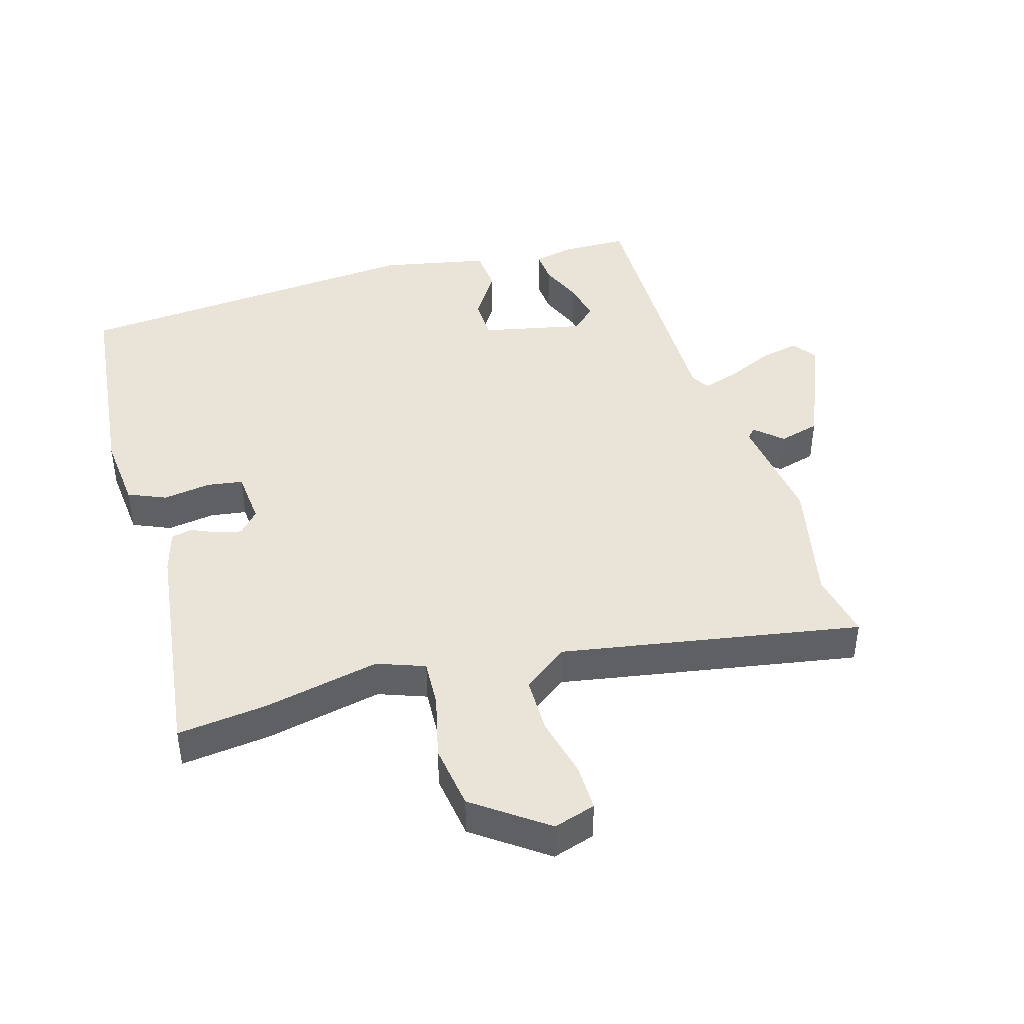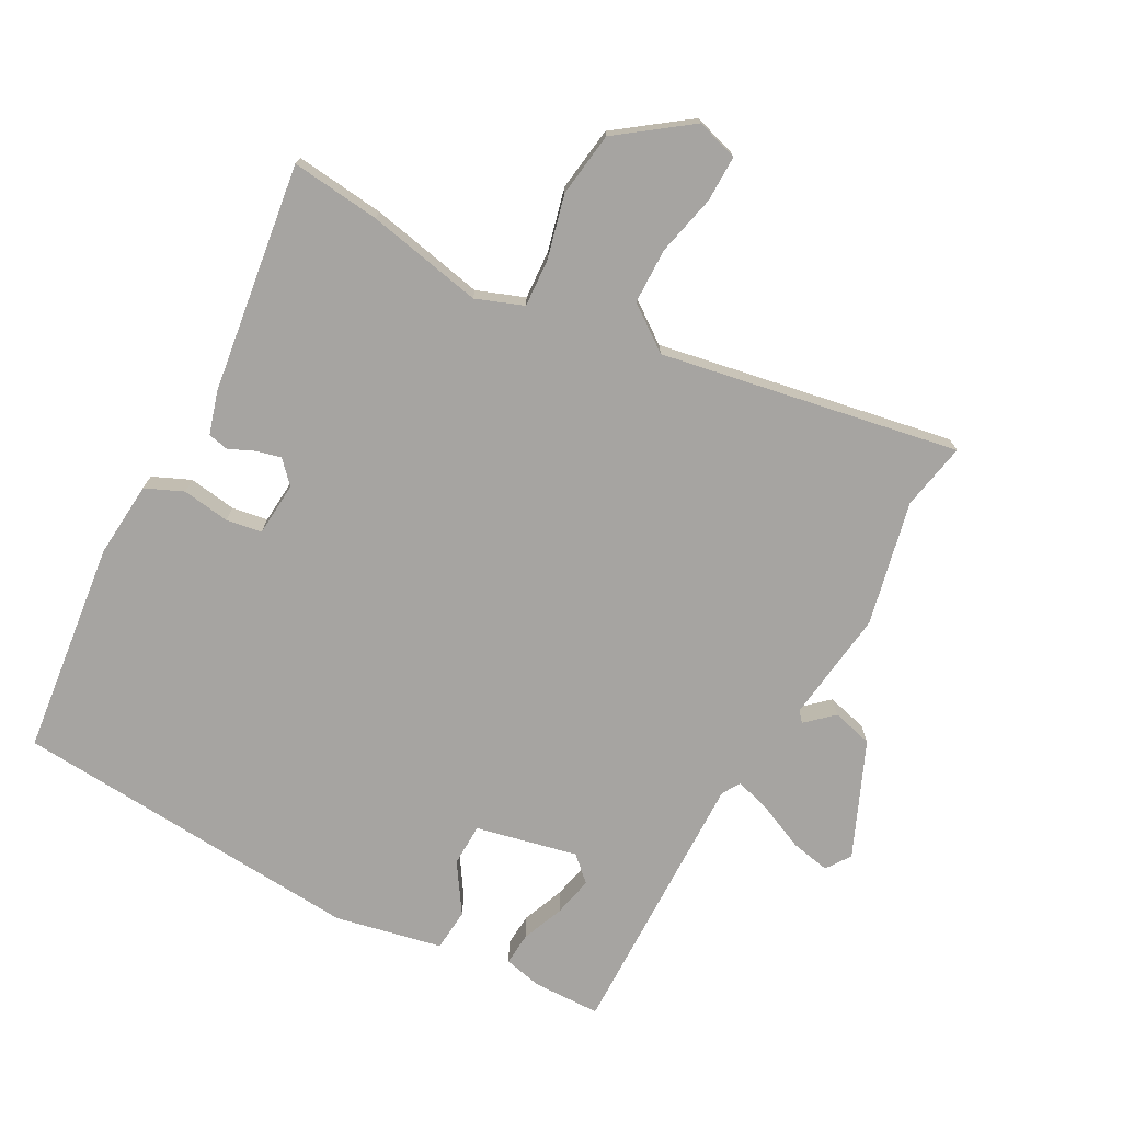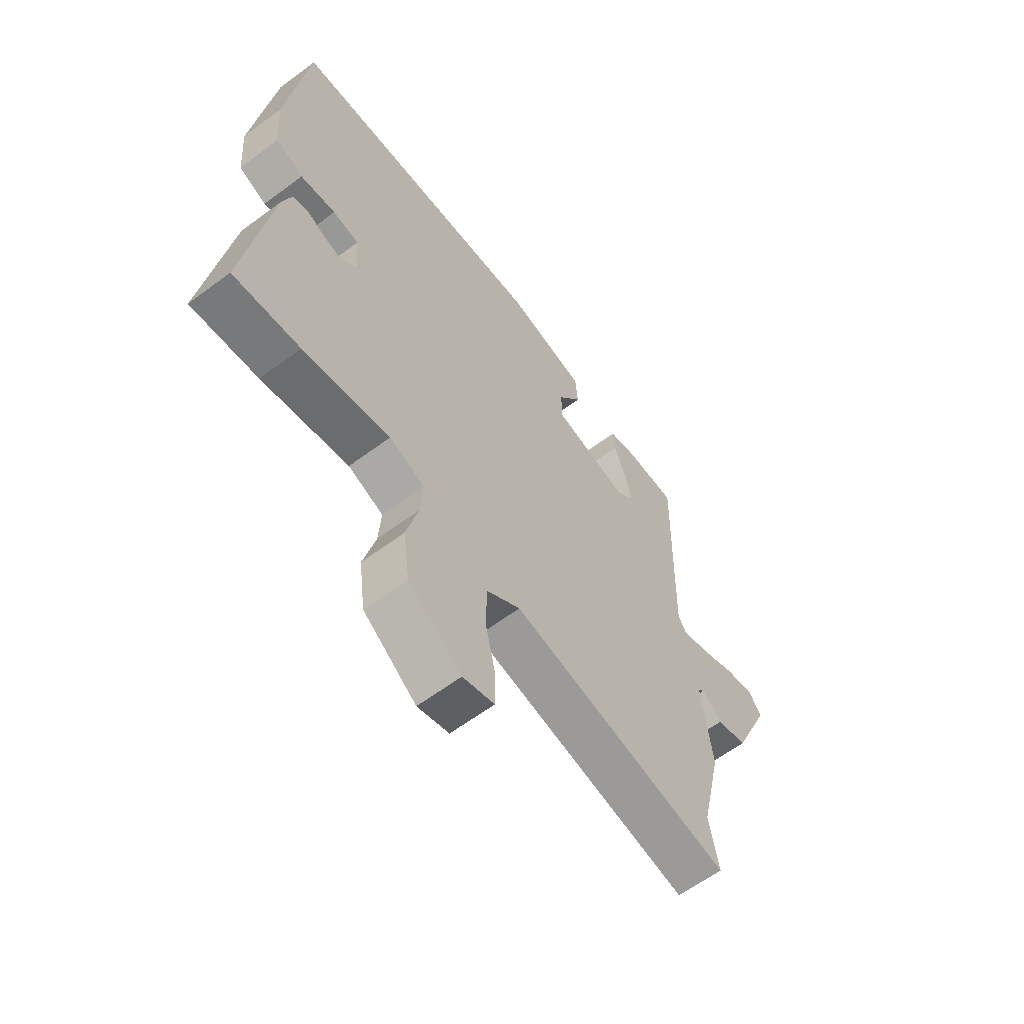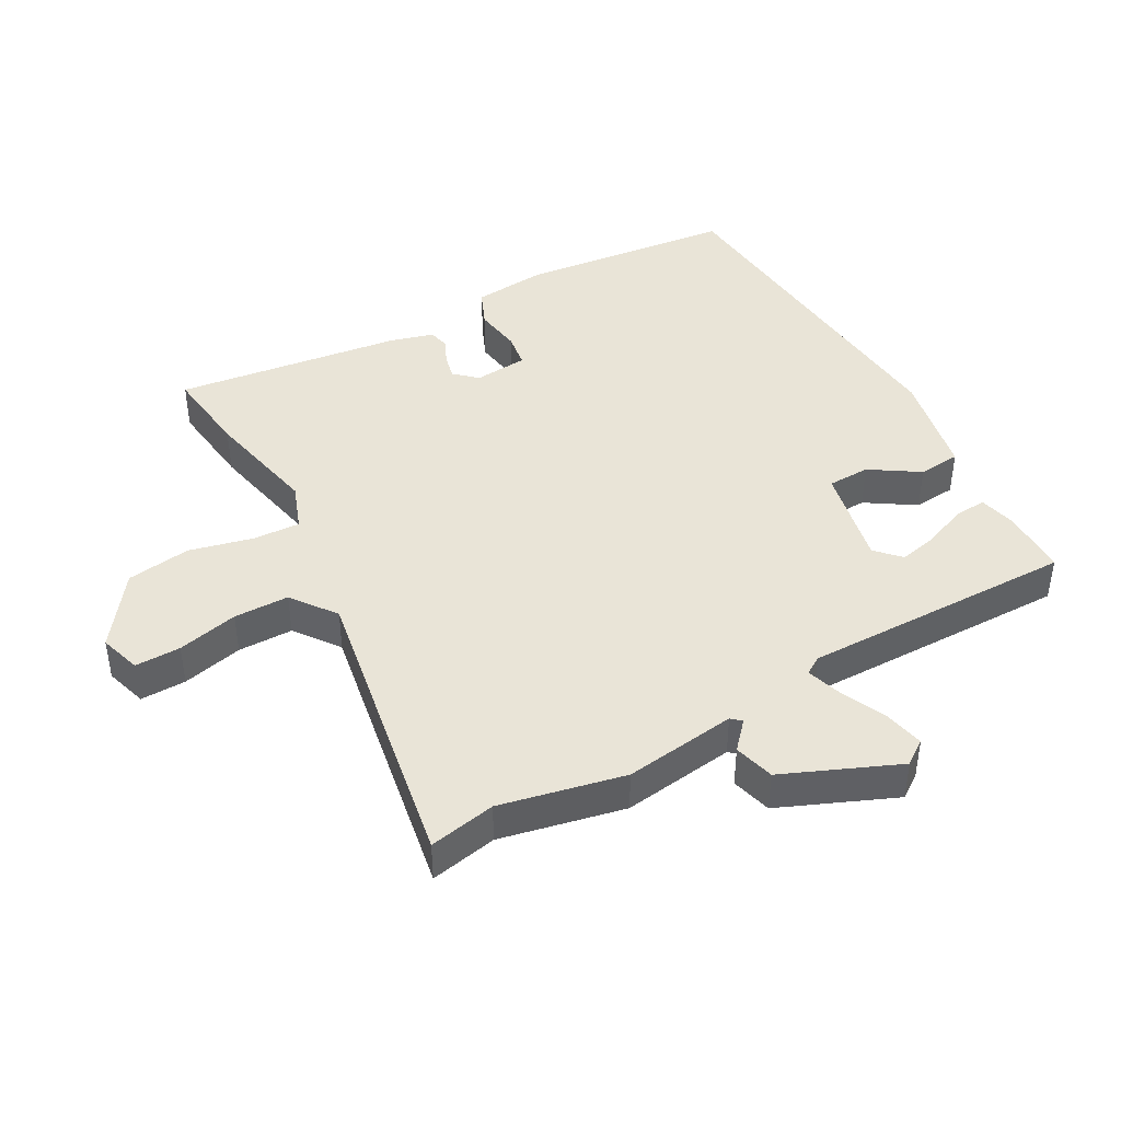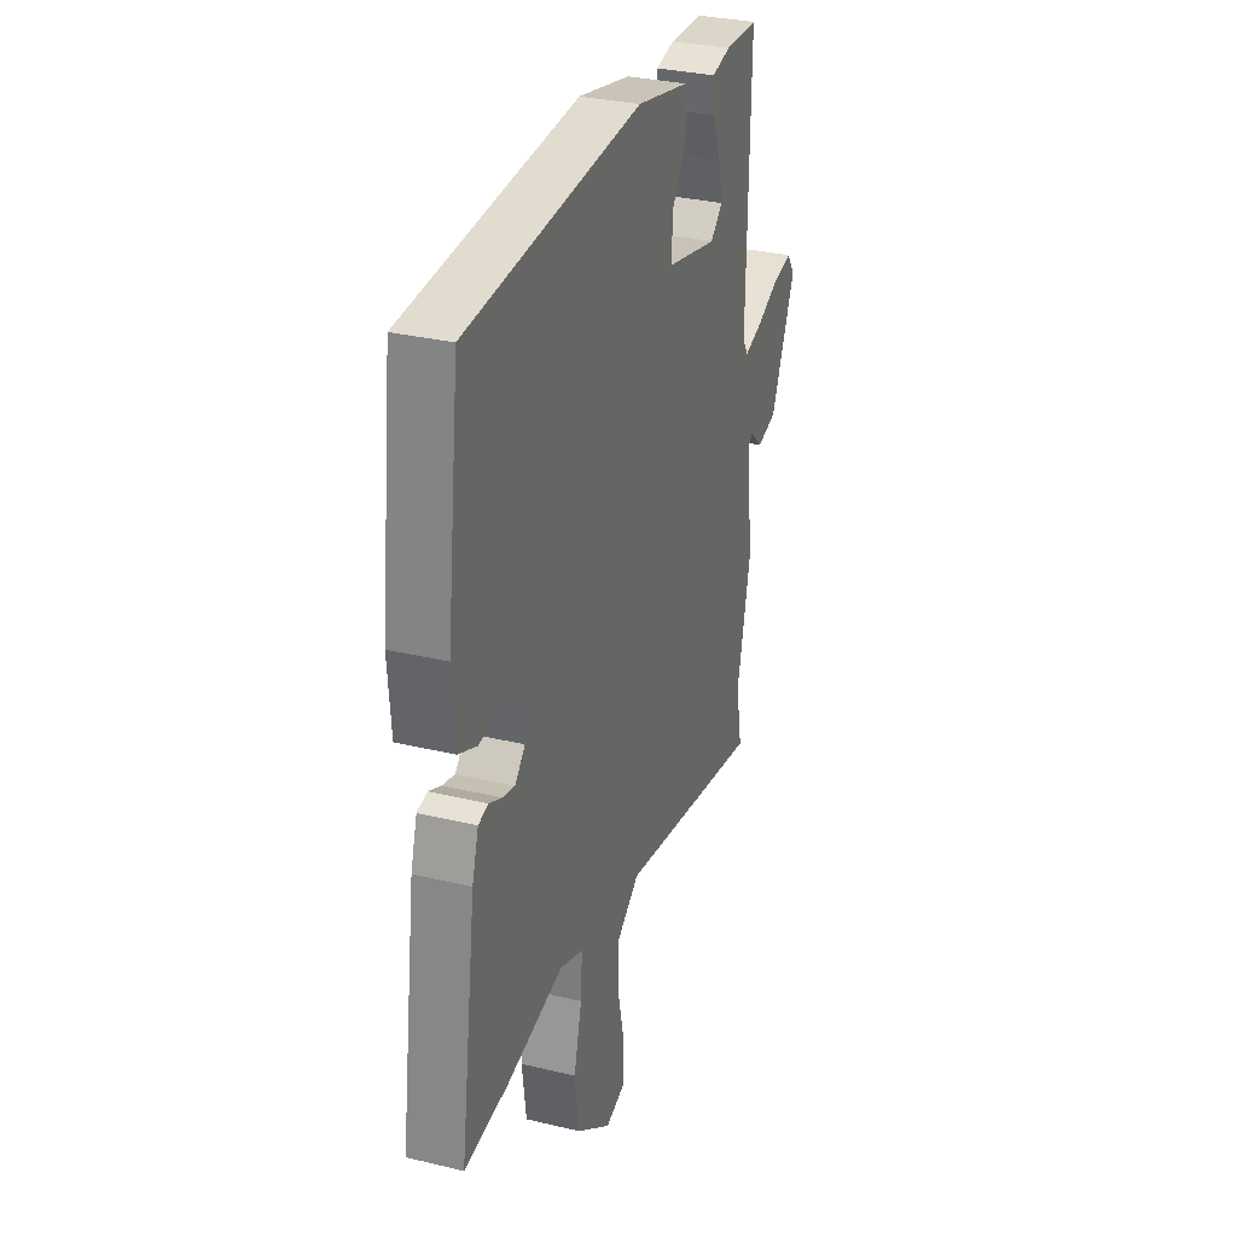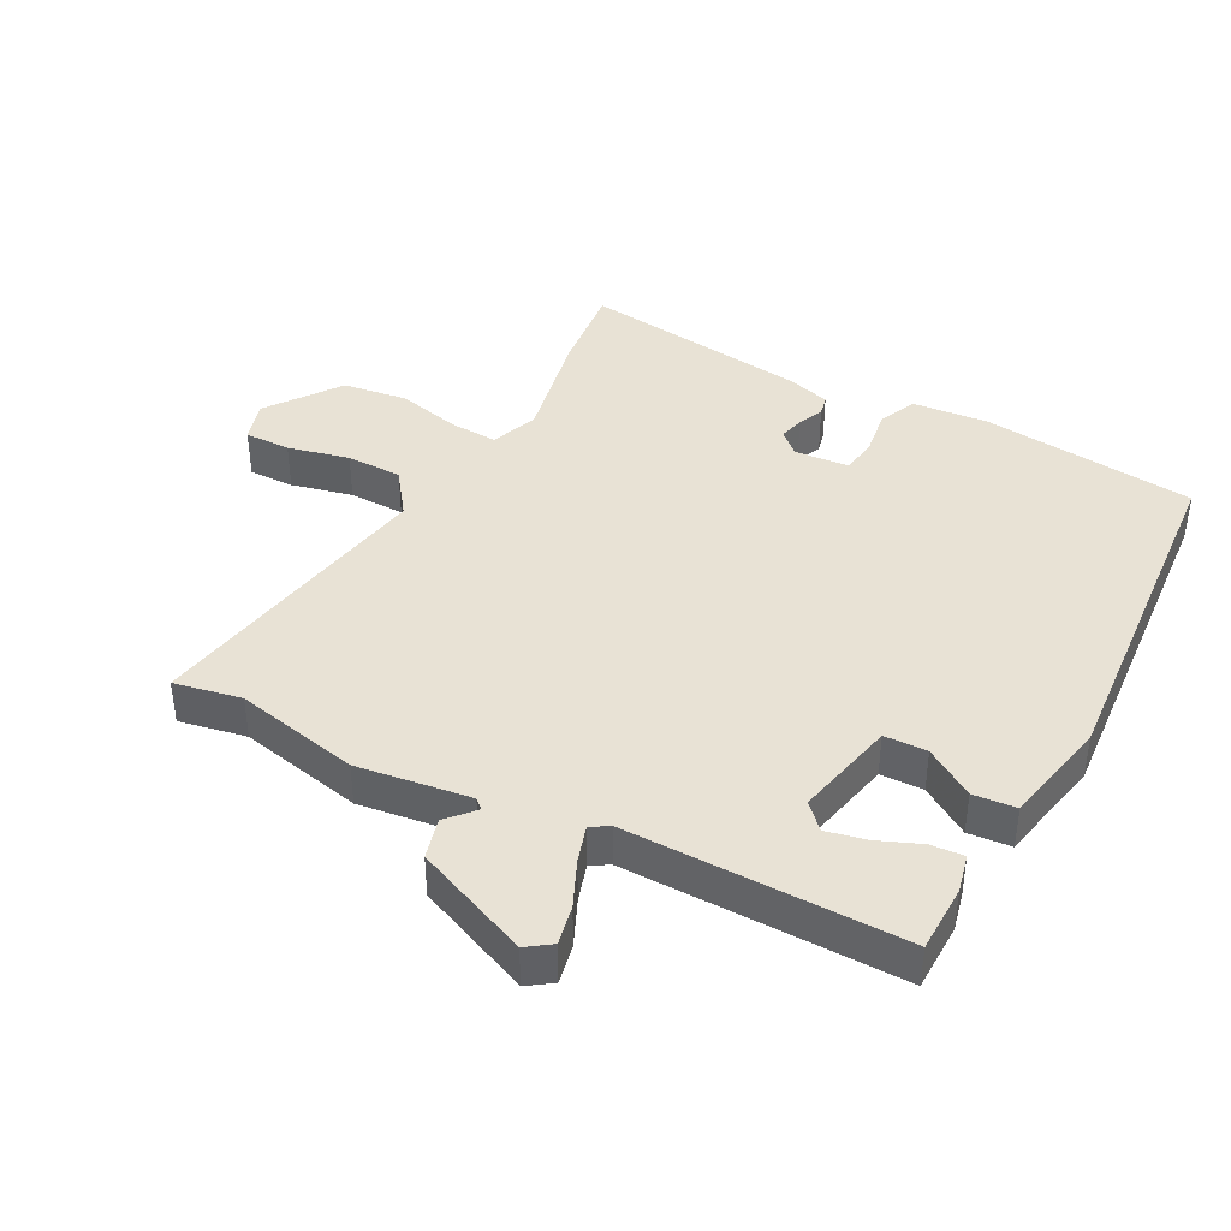
<metadata>
{"format":"obj","ext":"obj","renderer":"f3d","projection":"perspective","resolution":1024,"background":"white","views":[{"elev":43.3,"azim":162.8,"up":"+Y"},{"elev":-73.5,"azim":151.1,"up":"+Y"},{"elev":-62.0,"azim":127.1,"up":"+Z"},{"elev":43.0,"azim":-119.9,"up":"+Y"},{"elev":31.2,"azim":108.9,"up":"+Z"},{"elev":40.7,"azim":-62.8,"up":"+Y"}]}
</metadata>
<code>
v 0.541 0.07 -0.504
v 0.403 0.07 -0.49
v 0.223 0.07 -0.455
v 0.15 0.07 -0.483
v 0.155 0.07 -0.557
v 0.18 0.07 -0.655
v 0.167 0.07 -0.755
v 0.057 0.07 -0.837
v -0.008 0.07 -0.818
v -0.008 0.07 -0.747
v 0.013 0.07 -0.652
v 0.011 0.07 -0.566
v -0.059 0.07 -0.516
v -0.519 0.07 -0.603
v -0.5 0.07 -0.499
v -0.544 0.07 -0.307
v -0.523 0.07 -0.132
v -0.537 0.07 -0.117
v -0.578 0.07 -0.155
v -0.641 0.07 -0.139
v -0.719 0.07 0.038
v -0.693 0.07 0.076
v -0.632 0.07 0.064
v -0.561 0.07 0.033
v -0.504 0.07 0.016
v -0.487 0.07 0.044
v -0.497 0.07 0.469
v -0.392 0.07 0.472
v -0.333 0.07 0.459
v -0.336 0.07 0.408
v -0.362 0.07 0.342
v -0.375 0.07 0.28
v -0.337 0.07 0.245
v -0.18 0.07 0.281
v -0.179 0.07 0.347
v -0.229 0.07 0.422
v -0.224 0.07 0.488
v -0.059 0.07 0.524
v 0.489 0.07 0.487
v 0.53 0.07 0.155
v 0.521 0.07 0.038
v 0.463 0.07 0.012
v 0.389 0.07 0.022
v 0.334 0.07 0.013
v 0.328 0.07 -0.071
v 0.36 0.07 -0.105
v 0.399 0.07 -0.095
v 0.438 0.07 -0.077
v 0.47 0.07 -0.084
v 0.49 0.07 -0.15
v 0.541 0 -0.504
v 0.403 0 -0.49
v 0.223 0 -0.455
v 0.15 0 -0.483
v 0.155 0 -0.557
v 0.18 0 -0.655
v 0.167 0 -0.755
v 0.057 0 -0.837
v -0.008 0 -0.818
v -0.008 0 -0.747
v 0.013 0 -0.652
v 0.011 0 -0.566
v -0.059 0 -0.516
v -0.519 0 -0.603
v -0.5 0 -0.499
v -0.544 0 -0.307
v -0.523 0 -0.132
v -0.537 0 -0.117
v -0.578 0 -0.155
v -0.641 0 -0.139
v -0.719 0 0.038
v -0.693 0 0.076
v -0.632 0 0.064
v -0.561 0 0.033
v -0.504 0 0.016
v -0.487 0 0.044
v -0.497 0 0.469
v -0.392 0 0.472
v -0.333 0 0.459
v -0.336 0 0.408
v -0.362 0 0.342
v -0.375 0 0.28
v -0.337 0 0.245
v -0.18 0 0.281
v -0.179 0 0.347
v -0.229 0 0.422
v -0.224 0 0.488
v -0.059 0 0.524
v 0.489 0 0.487
v 0.53 0 0.155
v 0.521 0 0.038
v 0.463 0 0.012
v 0.389 0 0.022
v 0.334 0 0.013
v 0.328 0 -0.071
v 0.36 0 -0.105
v 0.399 0 -0.095
v 0.438 0 -0.077
v 0.47 0 -0.084
v 0.49 0 -0.15
f 1 2 3
f 50 1 3
f 49 50 3
f 48 49 3
f 47 48 3
f 46 47 3 4
f 45 46 4
f 44 45 4
f 41 42 43
f 40 41 43
f 39 40 43
f 38 39 43
f 37 38 43
f 36 37 43
f 35 36 43
f 34 35 43 44
f 33 34 44 4
f 29 30 31
f 28 29 31
f 27 28 31
f 26 27 31
f 26 31 32
f 22 23 24
f 21 22 24
f 20 21 24
f 19 20 24
f 18 19 24
f 17 18 24 25
f 17 25 26
f 16 17 26
f 15 16 26
f 13 14 15
f 9 10 11
f 8 9 11
f 7 8 11
f 6 7 11
f 5 6 11
f 5 11 12
f 4 5 12 13
f 26 32 33
f 15 26 33
f 13 15 33
f 4 13 33
f 53 52 51
f 53 51 100
f 53 100 99
f 53 99 98
f 53 98 97
f 54 53 97 96
f 54 96 95
f 54 95 94
f 93 92 91
f 93 91 90
f 93 90 89
f 93 89 88
f 93 88 87
f 93 87 86
f 93 86 85
f 94 93 85 84
f 54 94 84 83
f 81 80 79
f 81 79 78
f 81 78 77
f 81 77 76
f 82 81 76
f 74 73 72
f 74 72 71
f 74 71 70
f 74 70 69
f 74 69 68
f 75 74 68 67
f 76 75 67
f 76 67 66
f 76 66 65
f 65 64 63
f 61 60 59
f 61 59 58
f 61 58 57
f 61 57 56
f 61 56 55
f 62 61 55
f 63 62 55 54
f 83 82 76
f 83 76 65
f 83 65 63
f 83 63 54
f 1 51 52 2
f 2 52 53 3
f 3 53 54 4
f 4 54 55 5
f 5 55 56 6
f 6 56 57 7
f 7 57 58 8
f 8 58 59 9
f 9 59 60 10
f 10 60 61 11
f 11 61 62 12
f 12 62 63 13
f 13 63 64 14
f 14 64 65 15
f 15 65 66 16
f 16 66 67 17
f 17 67 68 18
f 18 68 69 19
f 19 69 70 20
f 20 70 71 21
f 21 71 72 22
f 22 72 73 23
f 23 73 74 24
f 24 74 75 25
f 25 75 76 26
f 26 76 77 27
f 27 77 78 28
f 28 78 79 29
f 29 79 80 30
f 30 80 81 31
f 31 81 82 32
f 32 82 83 33
f 33 83 84 34
f 34 84 85 35
f 35 85 86 36
f 36 86 87 37
f 37 87 88 38
f 38 88 89 39
f 39 89 90 40
f 40 90 91 41
f 41 91 92 42
f 42 92 93 43
f 43 93 94 44
f 44 94 95 45
f 45 95 96 46
f 46 96 97 47
f 47 97 98 48
f 48 98 99 49
f 49 99 100 50
f 50 100 51 1

</code>
